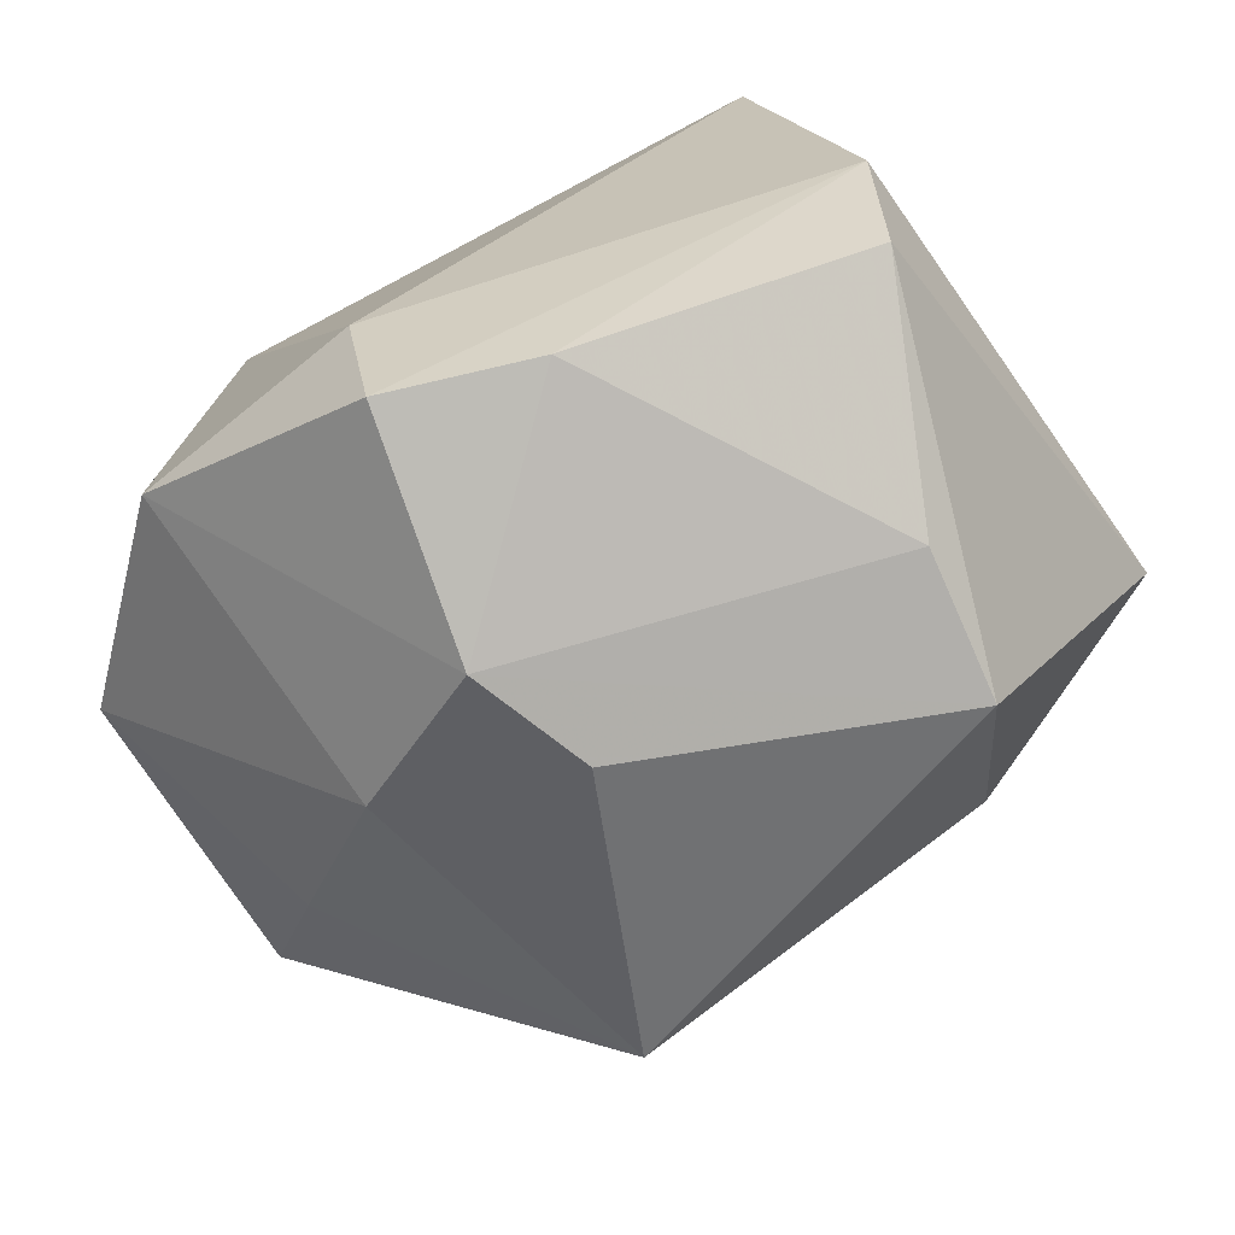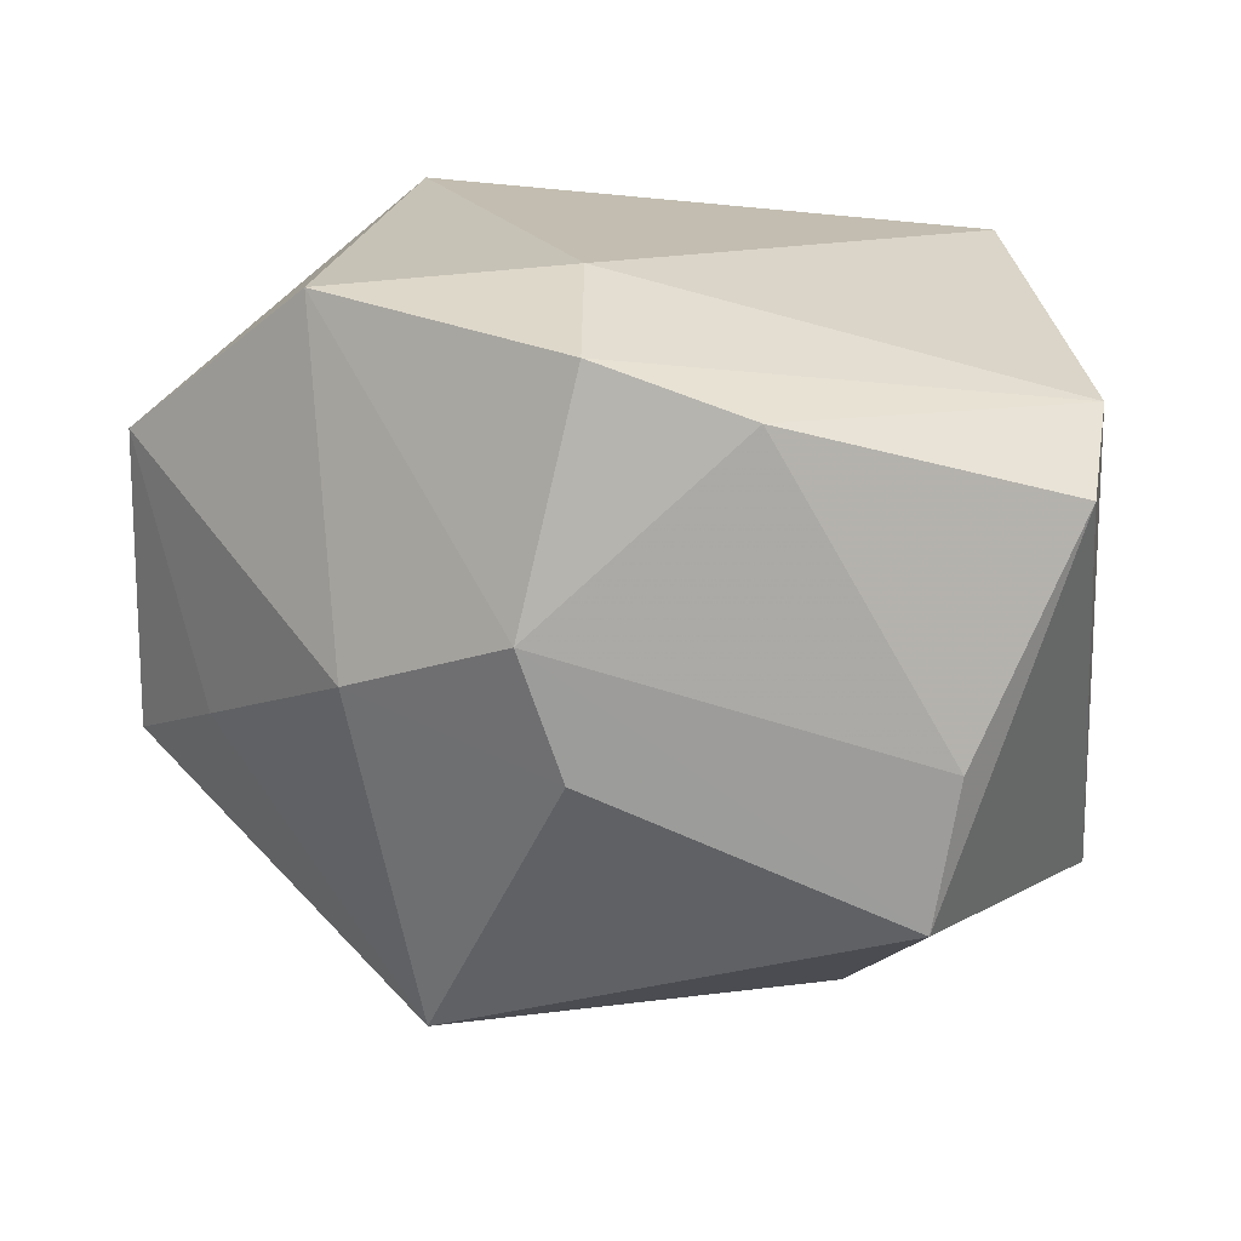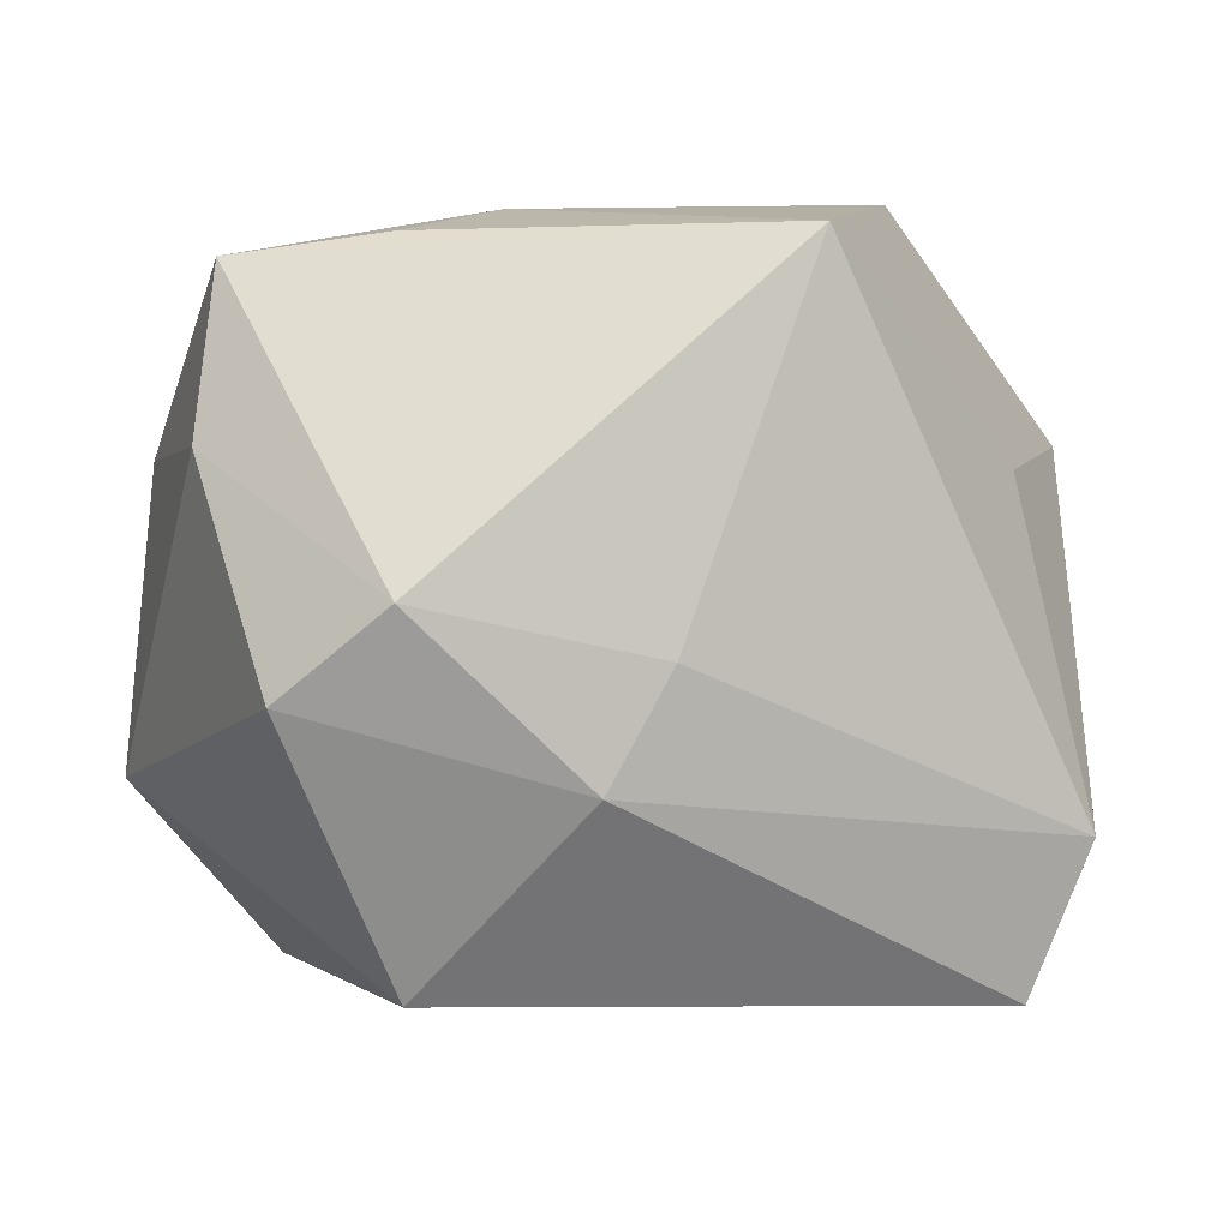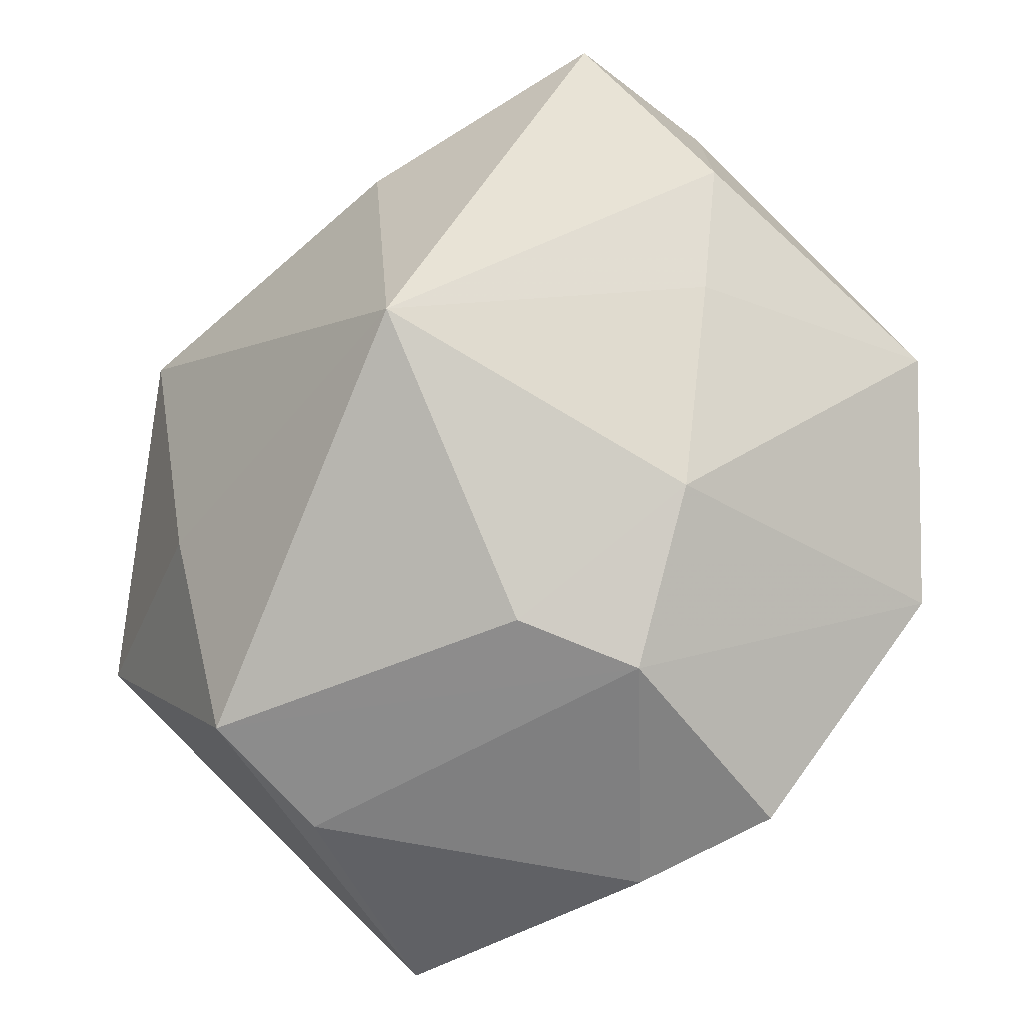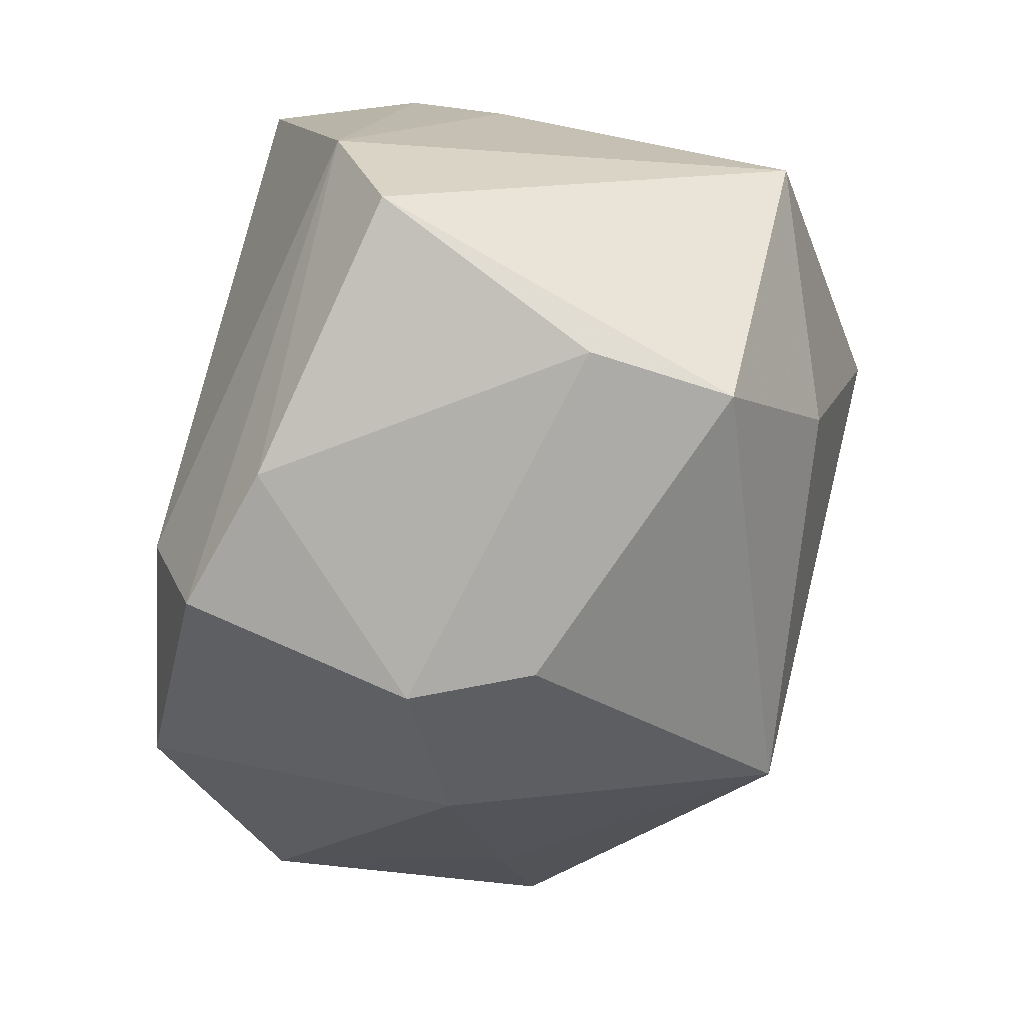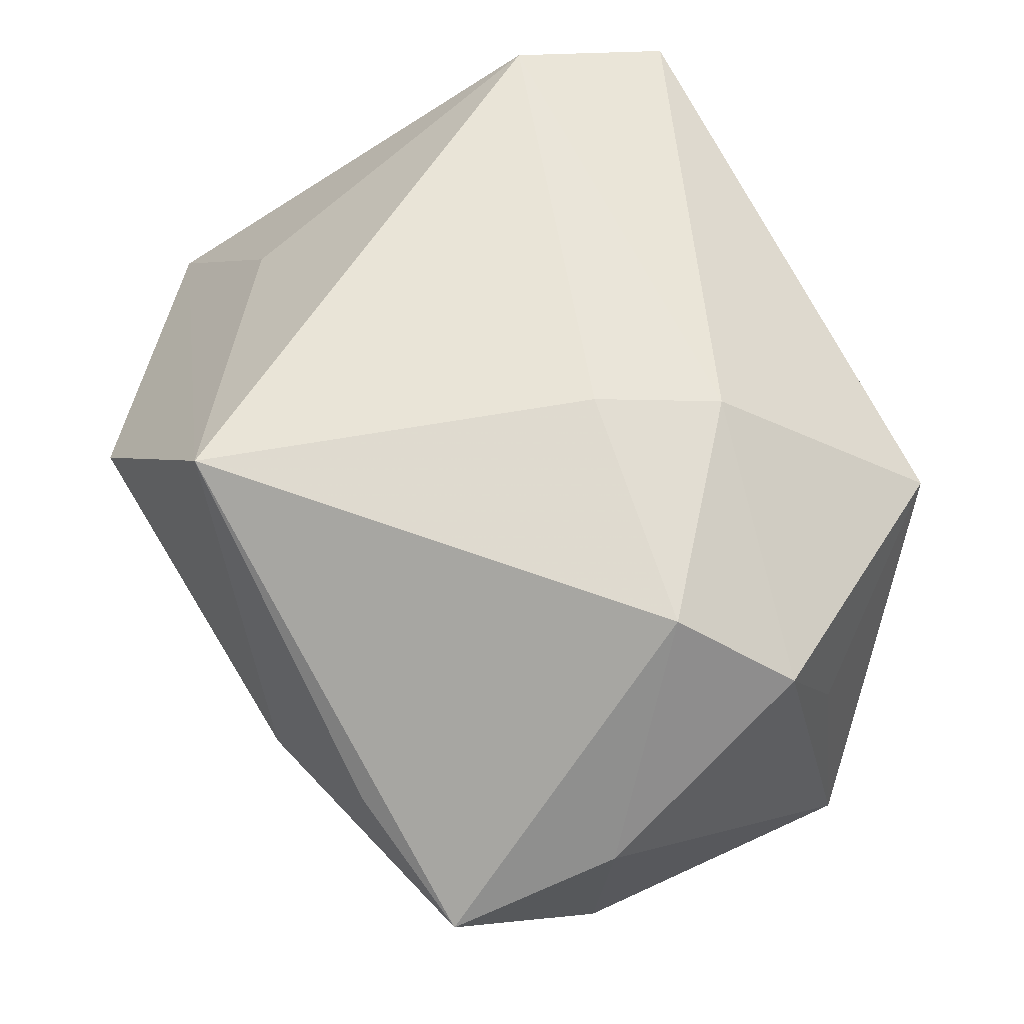
<metadata>
{"format":"obj","ext":"obj","renderer":"f3d","projection":"perspective","resolution":1024,"background":"white","views":[{"elev":-78.8,"azim":-152.3,"up":"+Y"},{"elev":-73.7,"azim":174.6,"up":"+Y"},{"elev":-6.6,"azim":169.1,"up":"+Z"},{"elev":-65.8,"azim":44.6,"up":"+Y"},{"elev":-72.3,"azim":-104.6,"up":"+Y"},{"elev":76.2,"azim":61.2,"up":"+Y"}]}
</metadata>
<code>
v -0.01521 -0.01304 -0.008639
v 0.01091 0.01581 -0.0009234
v -0.01122 -0.01495 0.007051
v 0.003484 0.01433 -0.007374
v 0.01264 -0.008509 -0.01263
v -0.009001 0.006751 0.01611
v -0.01882 -0.002064 0.008467
v 0.002942 -0.009432 -0.01455
v -0.01575 0.01037 -0.008365
v 0.01028 0.009769 0.01341
v 0.00103 0.01505 -0.002671
v -0.01602 -0.007615 -0.01105
v -0.00931 -0.007132 0.01224
v 0.01847 -0.001523 0.006553
v 0.01017 -0.01284 0.0005287
v -0.01359 0.008452 -0.01455
v 0.01537 -0.005952 0.004249
v 0.009581 0.008046 -0.01455
v -0.003378 -0.01571 -0.01083
v -0.01697 0.005604 -0.004261
v 0.001978 -0.0163 0.002231
v -0.004327 0.01581 0.01297
v 0.01746 0.009147 0.00534
v 0.0028 -0.01564 -0.01245
v 0.01558 0.006665 -0.00649
v 0.01665 0.008171 0.01255
v -0.01409 0.006628 0.005898
v 0.006159 -0.01043 0.01416
v 0.005719 0.005928 0.01543
v 0.004152 -0.01679 -0.002694
v 0.01932 -0.003347 -0.005775
v 0.01495 0.01308 -0.004304
v -0.01162 -0.0153 0.0009109
f 6 28 29
f 29 22 6
f 6 22 7
f 9 22 11
f 29 28 26
f 4 9 11
f 16 9 4
f 32 23 31
f 13 6 7
f 28 6 13
f 7 22 27
f 27 9 7
f 22 9 27
f 7 9 20
f 12 9 16
f 12 20 9
f 12 1 7
f 7 20 12
f 30 15 21
f 21 15 28
f 7 1 3
f 1 33 3
f 3 13 7
f 28 13 3
f 3 21 28
f 3 33 30
f 30 21 3
f 5 15 30
f 31 15 5
f 10 22 29
f 29 26 10
f 10 26 22
f 14 26 28
f 31 23 14
f 23 26 14
f 25 32 31
f 2 26 23
f 23 32 2
f 22 26 2
f 11 22 2
f 2 4 11
f 2 32 4
f 24 5 30
f 28 15 17
f 17 14 28
f 17 15 31
f 31 14 17
f 32 25 18
f 31 5 18
f 18 25 31
f 4 32 18
f 16 4 18
f 30 33 19
f 19 24 30
f 19 33 1
f 1 12 19
f 12 24 19
f 8 12 16
f 8 24 12
f 16 18 8
f 5 24 8
f 8 18 5

</code>
